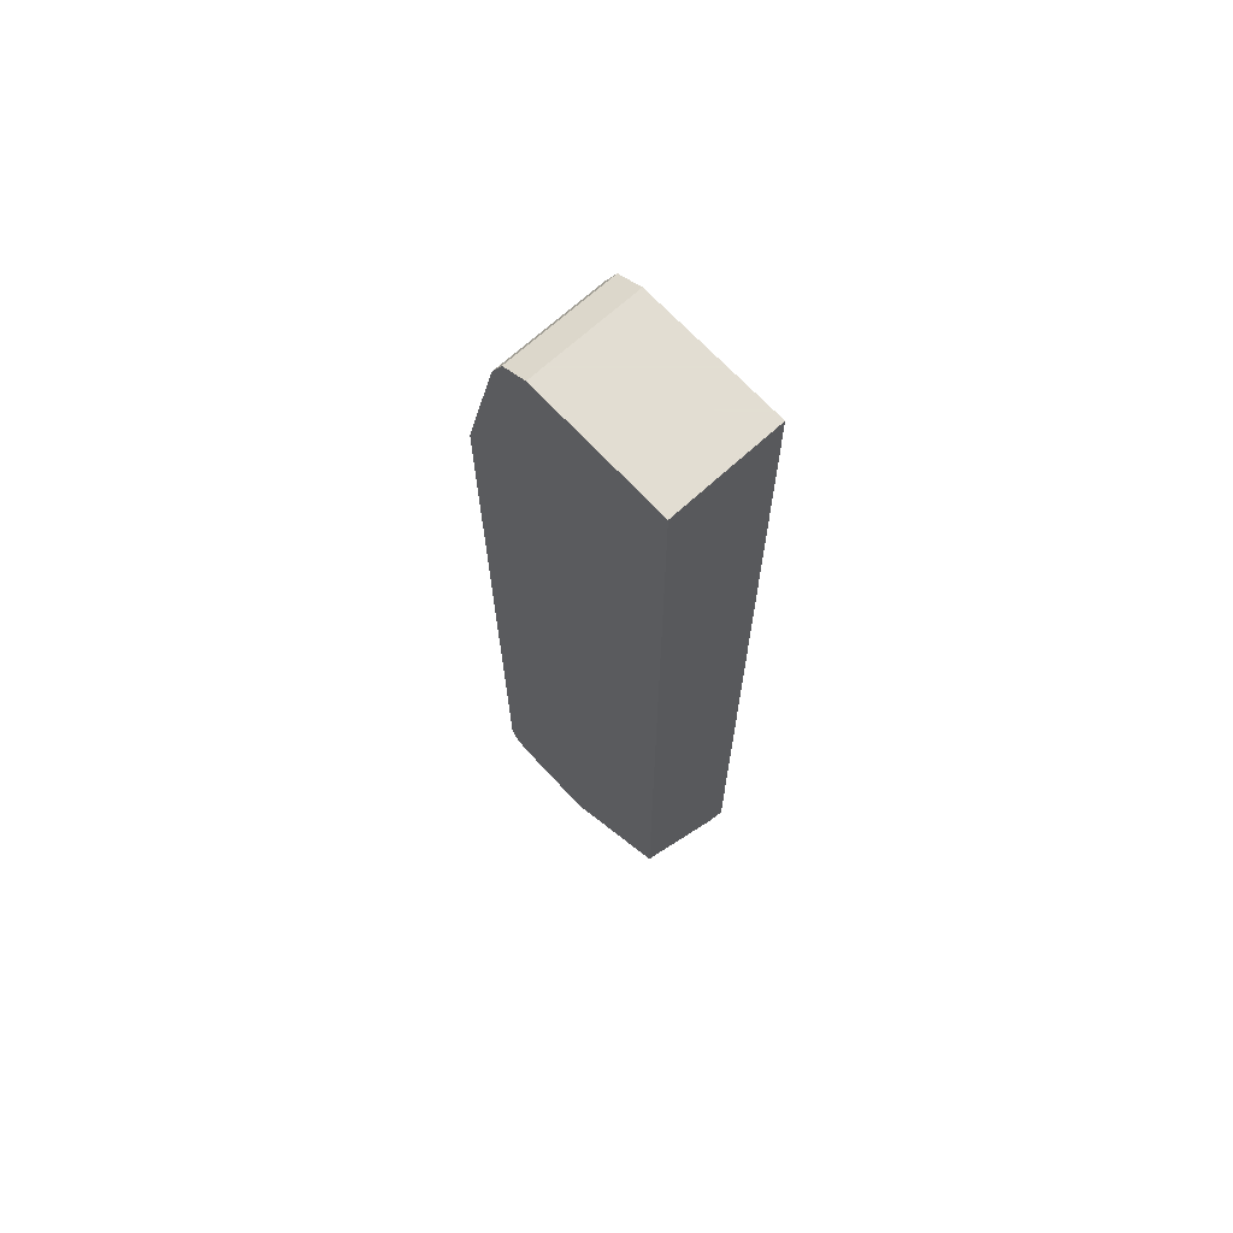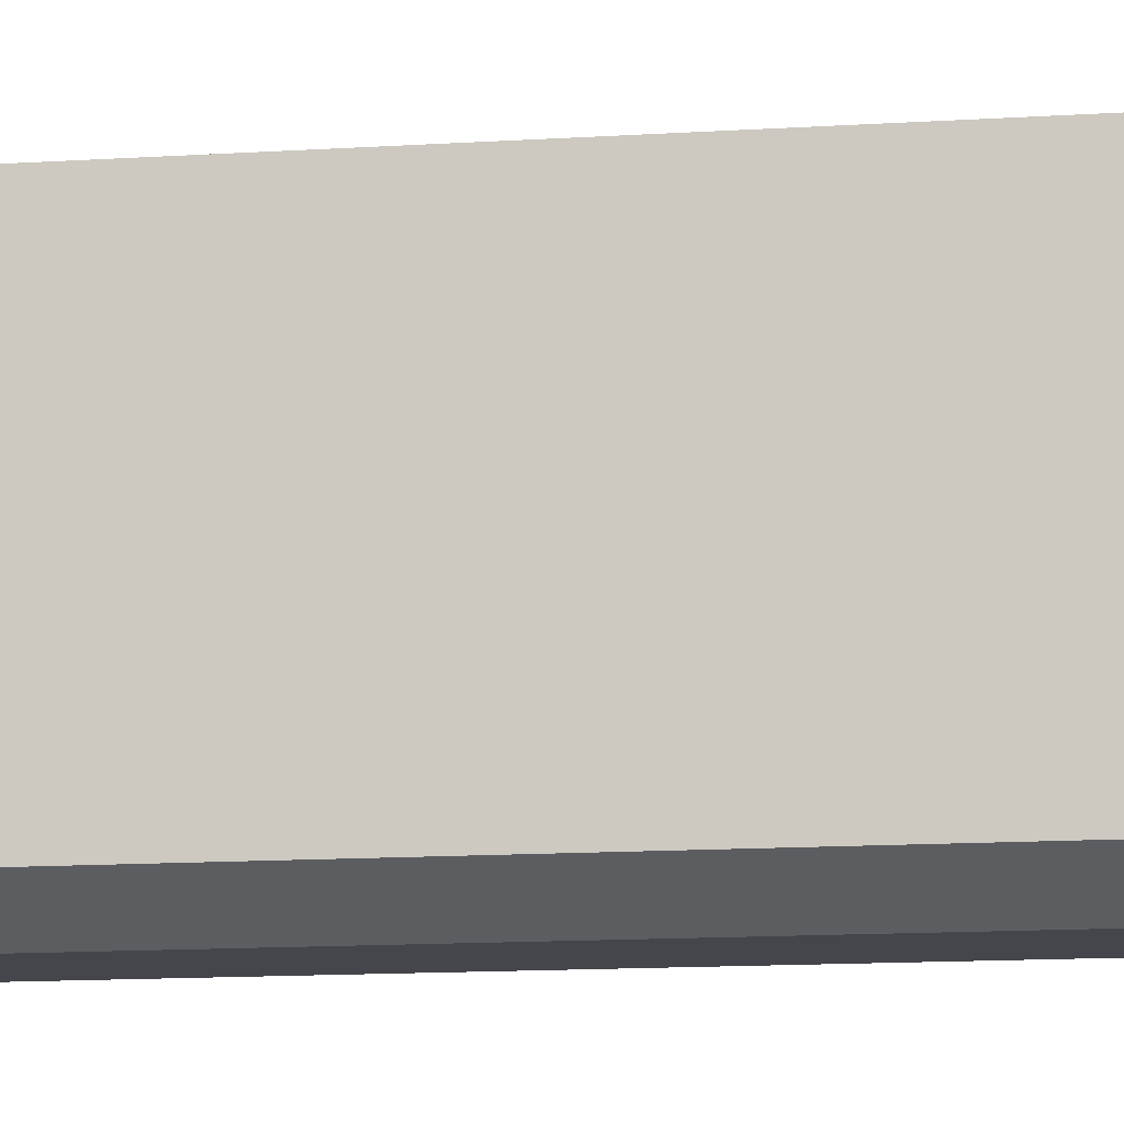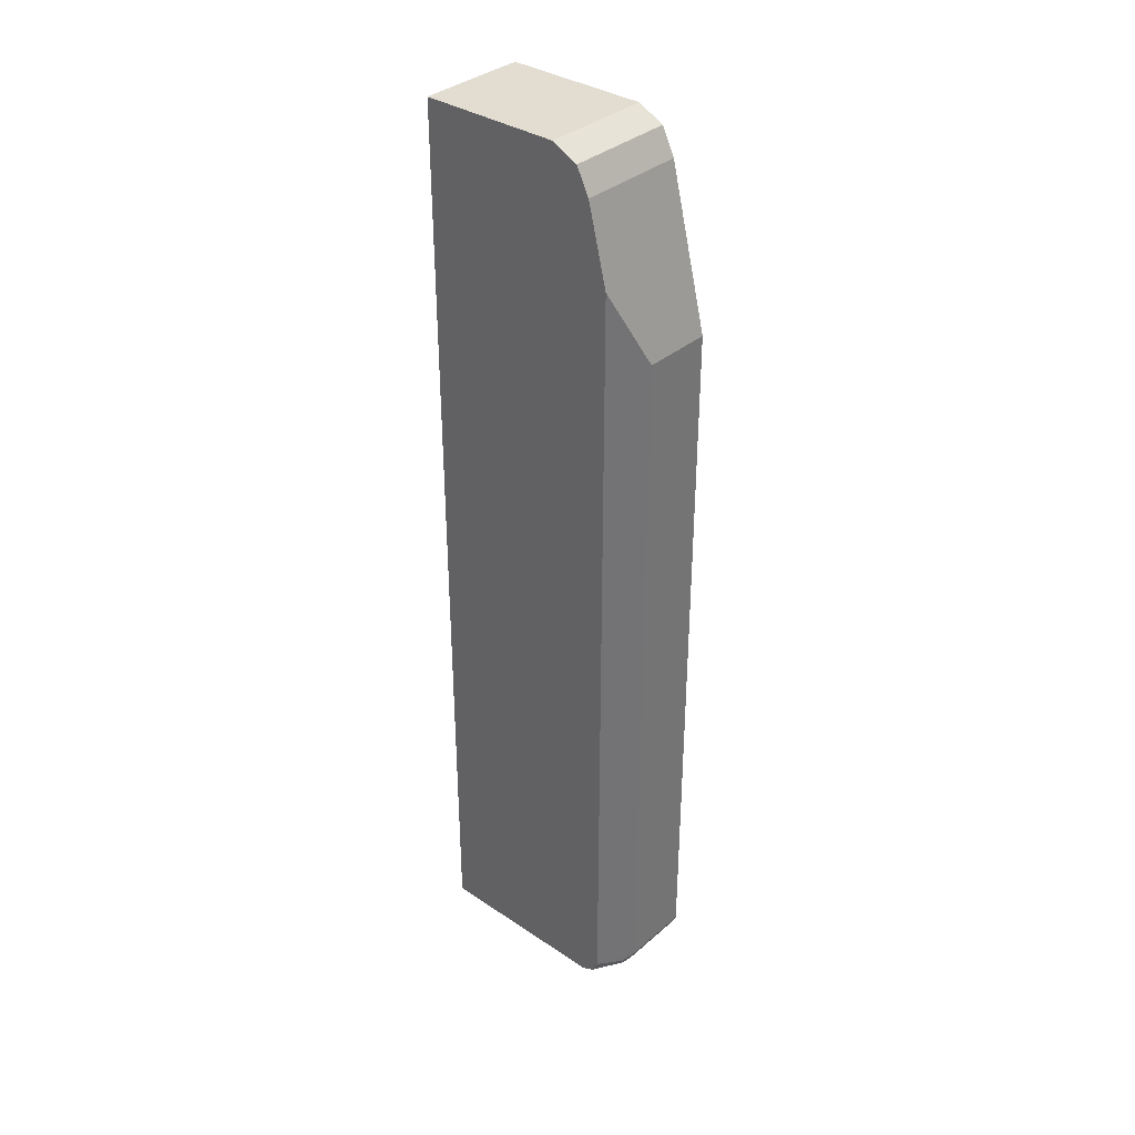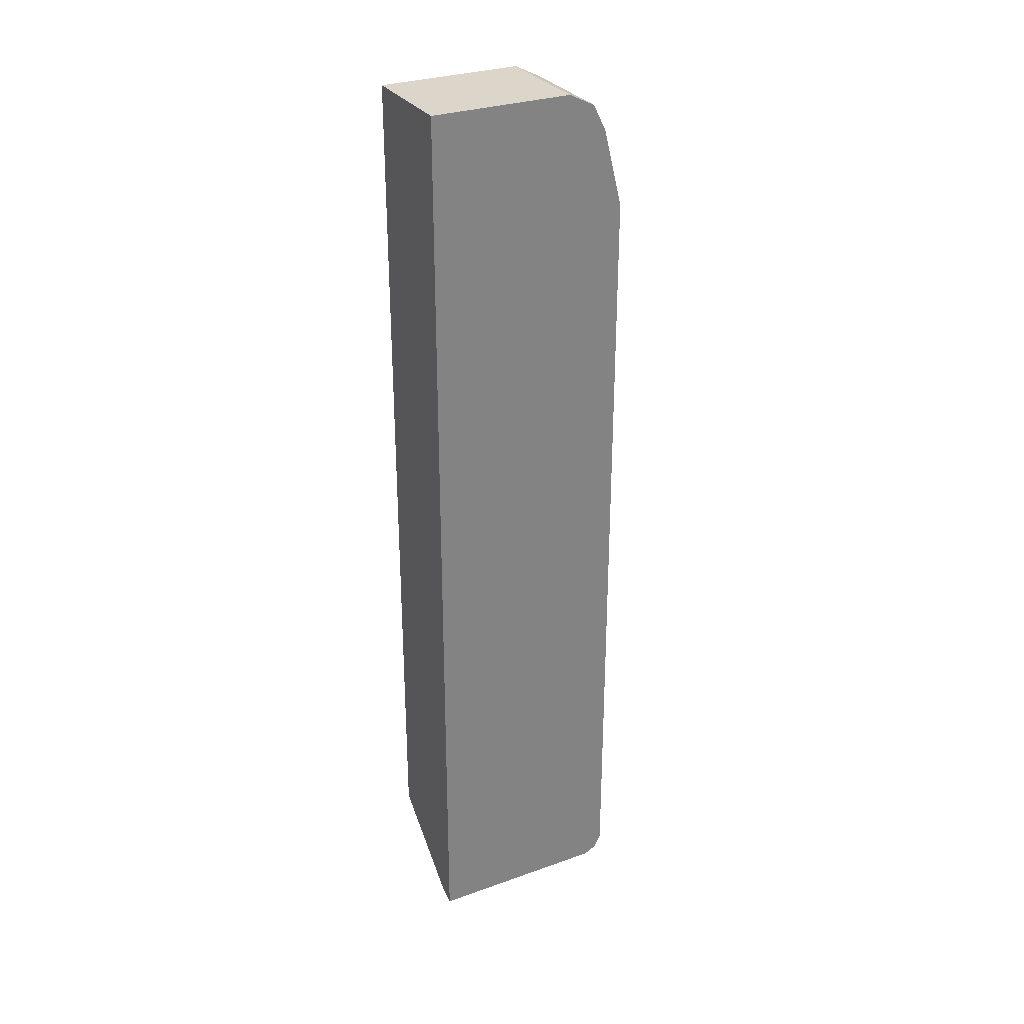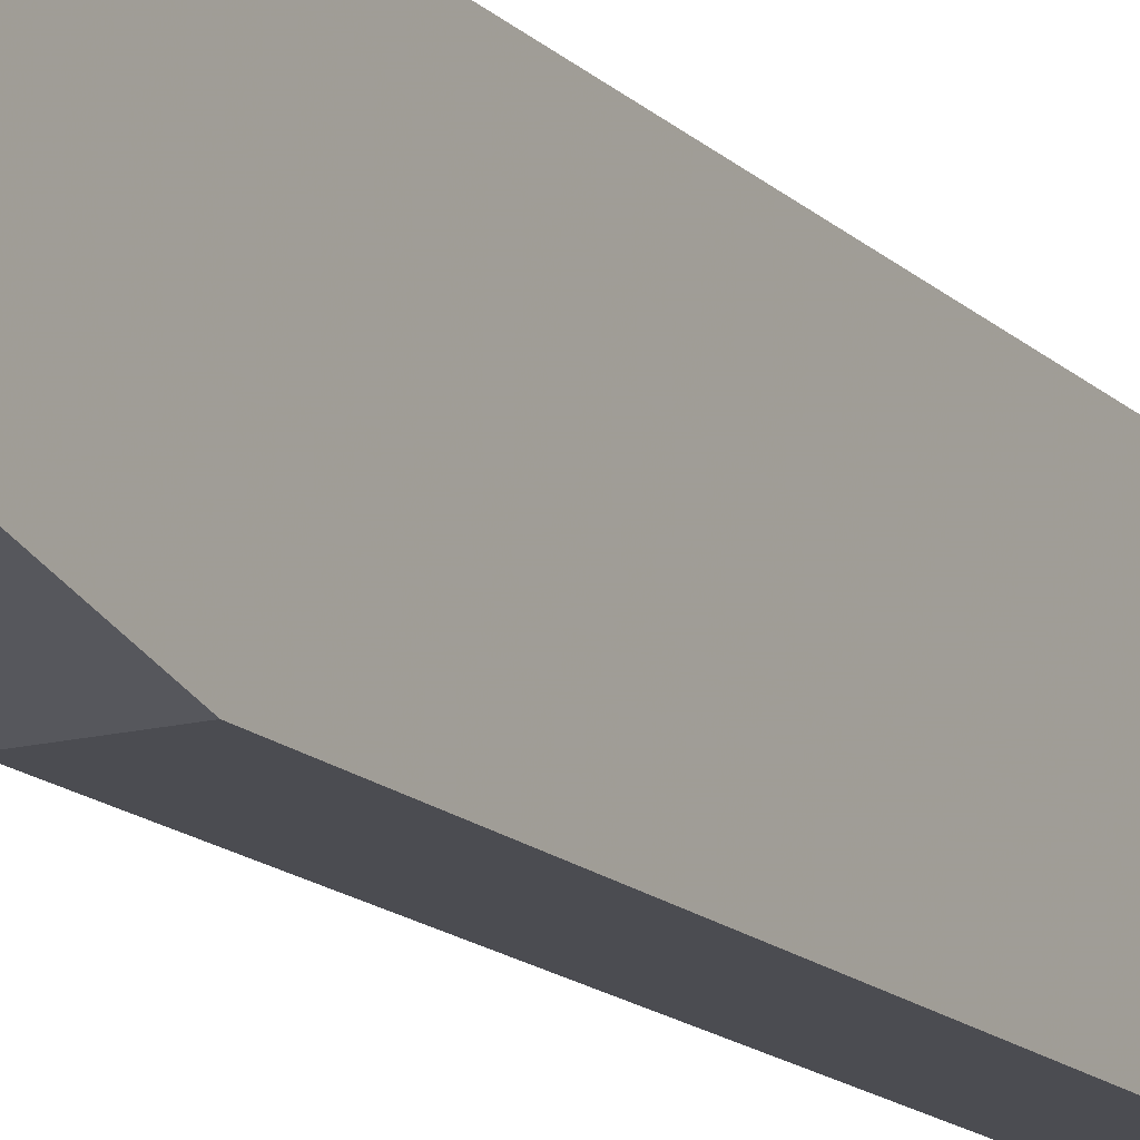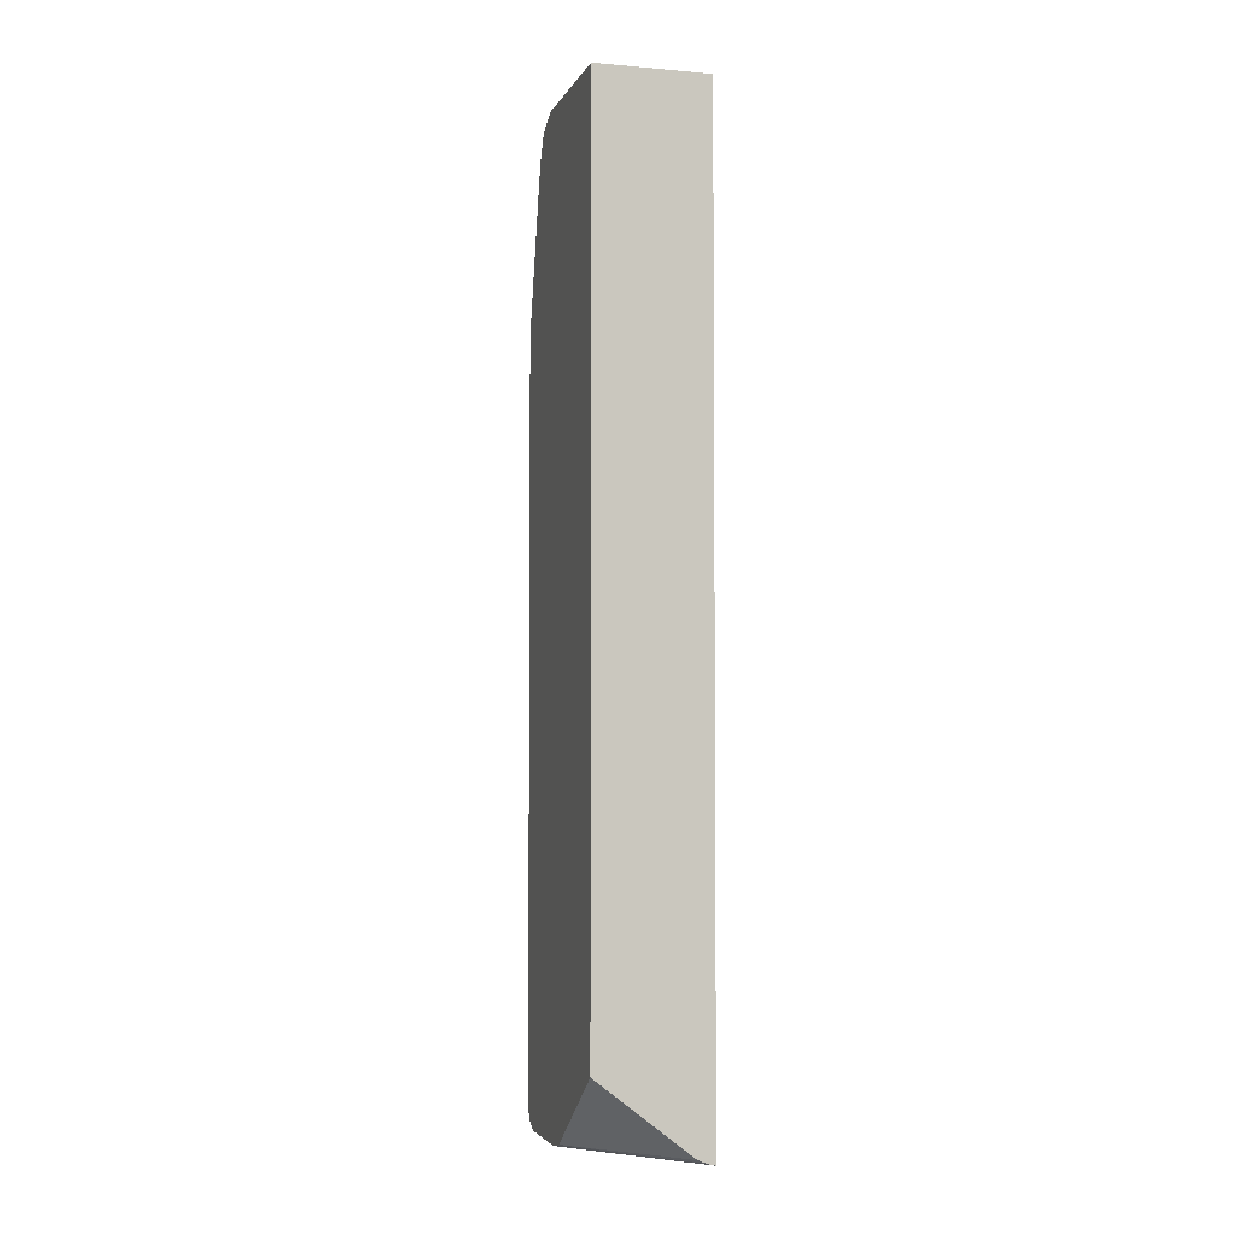
<metadata>
{"format":"obj","ext":"obj","renderer":"f3d","projection":"perspective","resolution":1024,"background":"white","views":[{"elev":68.1,"azim":-42.7,"up":"+Y"},{"elev":-10.0,"azim":100.9,"up":"+Z"},{"elev":35.3,"azim":131.5,"up":"+Y"},{"elev":29.9,"azim":62.6,"up":"+Y"},{"elev":-15.5,"azim":-151.2,"up":"+Z"},{"elev":-3.7,"azim":-15.9,"up":"+Y"}]}
</metadata>
<code>
v 0.1144 -0.877 0.00643
v 0.1145 -0.877 0.00643
v 0.107 -0.8751 0.00643
v 0.007171 -0.877 -0.1144
v 0.1146 -0.877 -2.88e-06
v 0.1146 -0.8705 0.00643
v 0.09814 -0.8715 0.00643
v 0.007171 -0.8726 -0.09611
v 0.007171 -0.877 -0.1906
v 0.1146 -0.877 -0.1716
v 0.1146 0.03813 0.00643
v 0.007171 -0.8007 0.00643
v 0.007171 -0.8707 -0.2034
v 0.07626 -0.877 -0.1906
v 0.08579 -0.8722 -0.2002
v 0.1146 -0.8707 -0.1843
v 0.1146 0.03813 -0.1334
v 0.007171 0.03813 0.00643
v 0.07626 -0.8707 -0.2034
v 0.007171 -0.8579 -0.2097
v 0.08896 -0.8643 -0.2034
v 0.1146 -0.8579 -0.1906
v 0.007171 0.03813 -0.1334
v 0.1146 0.02541 -0.1589
v 0.07626 -0.8579 -0.2097
v 0.007171 -0.1526 -0.2097
v 0.1146 -0.07626 -0.1906
v 0.007171 0.02541 -0.1589
v 0.1146 0.0001493 -0.1715
v 0.07626 -0.1526 -0.2097
v 0.007171 -0.07626 -0.1906
v 0.1146 -2.987e-05 -0.1716
v 0.007171 0.007137 -0.168
v 0.007171 -2.987e-05 -0.1716
f 13 20 25
f 15 19 21
f 14 19 15
f 13 25 19
f 11 23 18
f 5 11 6
f 10 15 16
f 10 14 15
f 9 19 14
f 9 13 19
f 7 12 8
f 15 21 16
f 11 17 23
f 16 21 22
f 29 34 33
f 17 28 23
f 19 25 21
f 20 30 25
f 21 25 22
f 22 25 30
f 22 30 27
f 24 29 28
f 26 31 27
f 26 27 30
f 27 31 34
f 27 34 32
f 28 29 33
f 29 32 34
f 5 17 11
f 17 24 28
f 5 24 17
f 20 26 30
f 5 32 29
f 5 29 24
f 1 2 6
f 1 6 11
f 1 11 18
f 1 18 12
f 1 12 7
f 1 7 3
f 1 3 4
f 1 9 14
f 1 14 10
f 1 10 5
f 1 5 2
f 2 5 6
f 3 7 8
f 3 8 4
f 1 4 9
f 4 12 18
f 4 8 12
f 5 27 32
f 5 22 27
f 5 16 22
f 5 10 16
f 4 20 13
f 4 26 20
f 4 13 9
f 4 34 31
f 4 33 34
f 4 28 33
f 4 23 28
f 4 18 23
f 4 31 26

</code>
